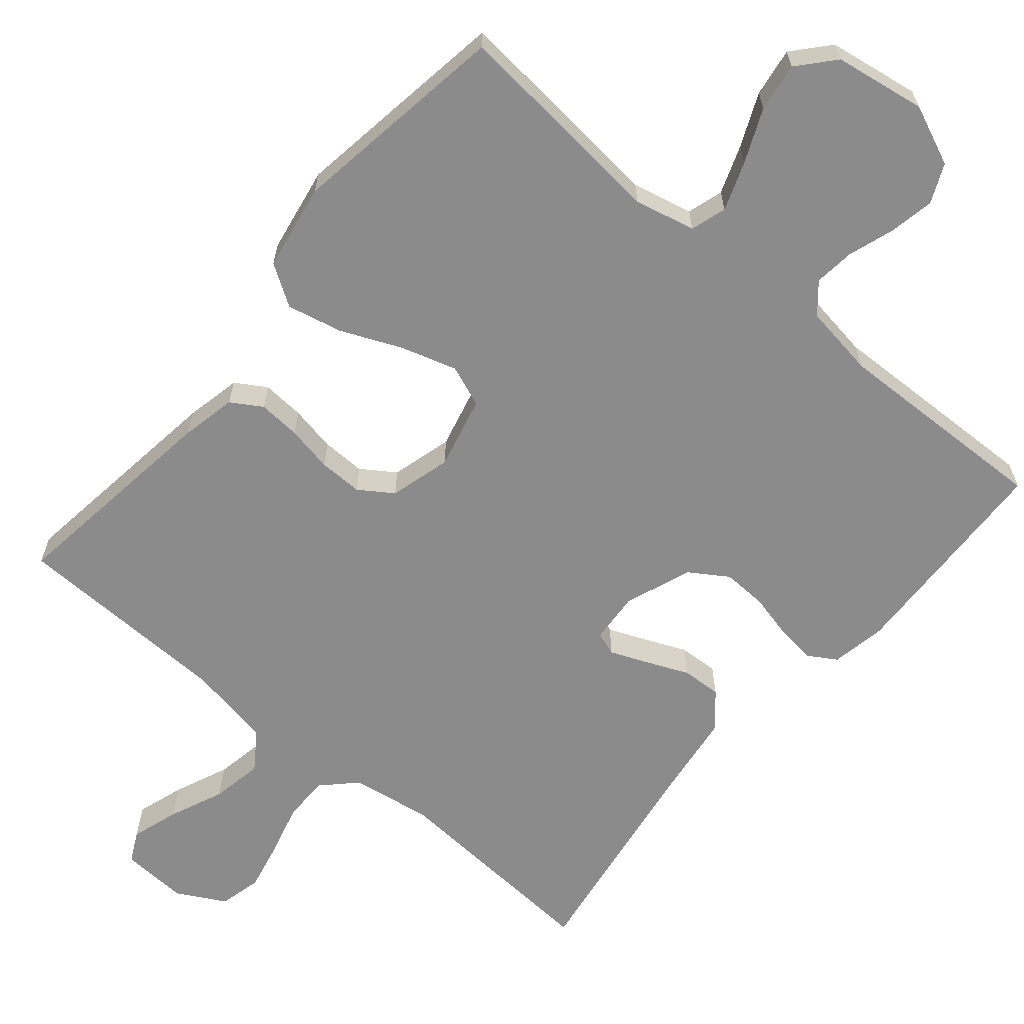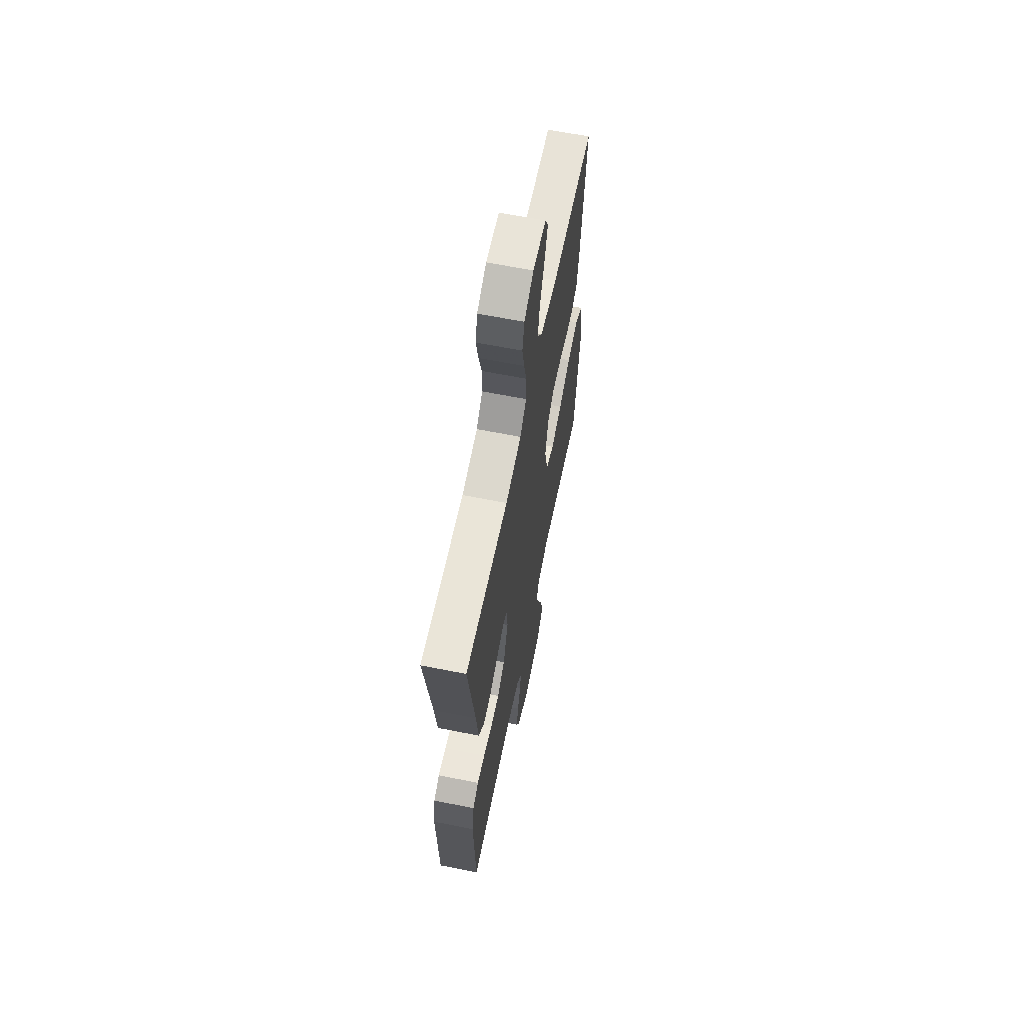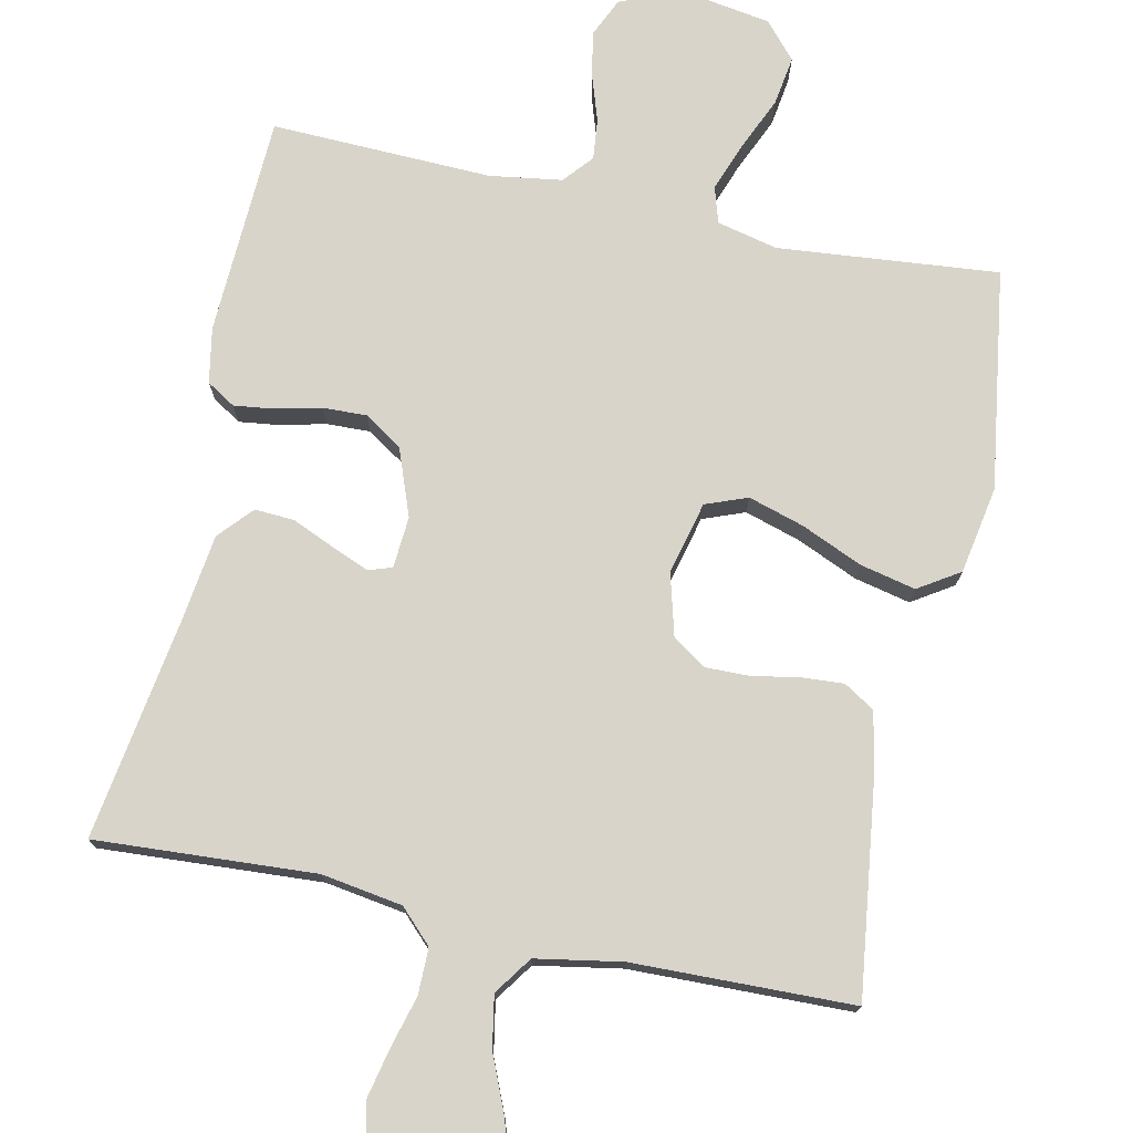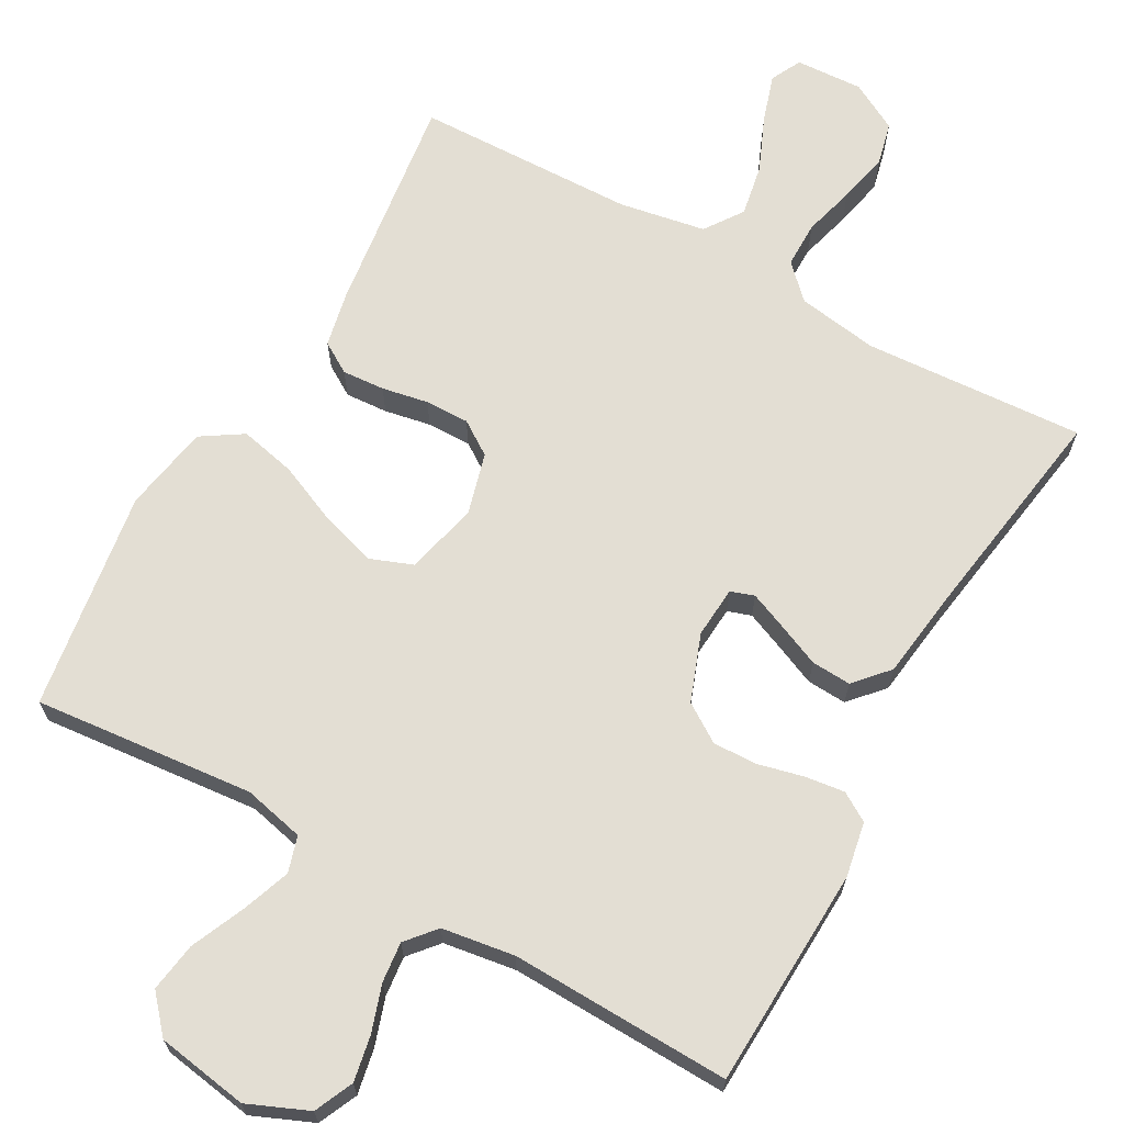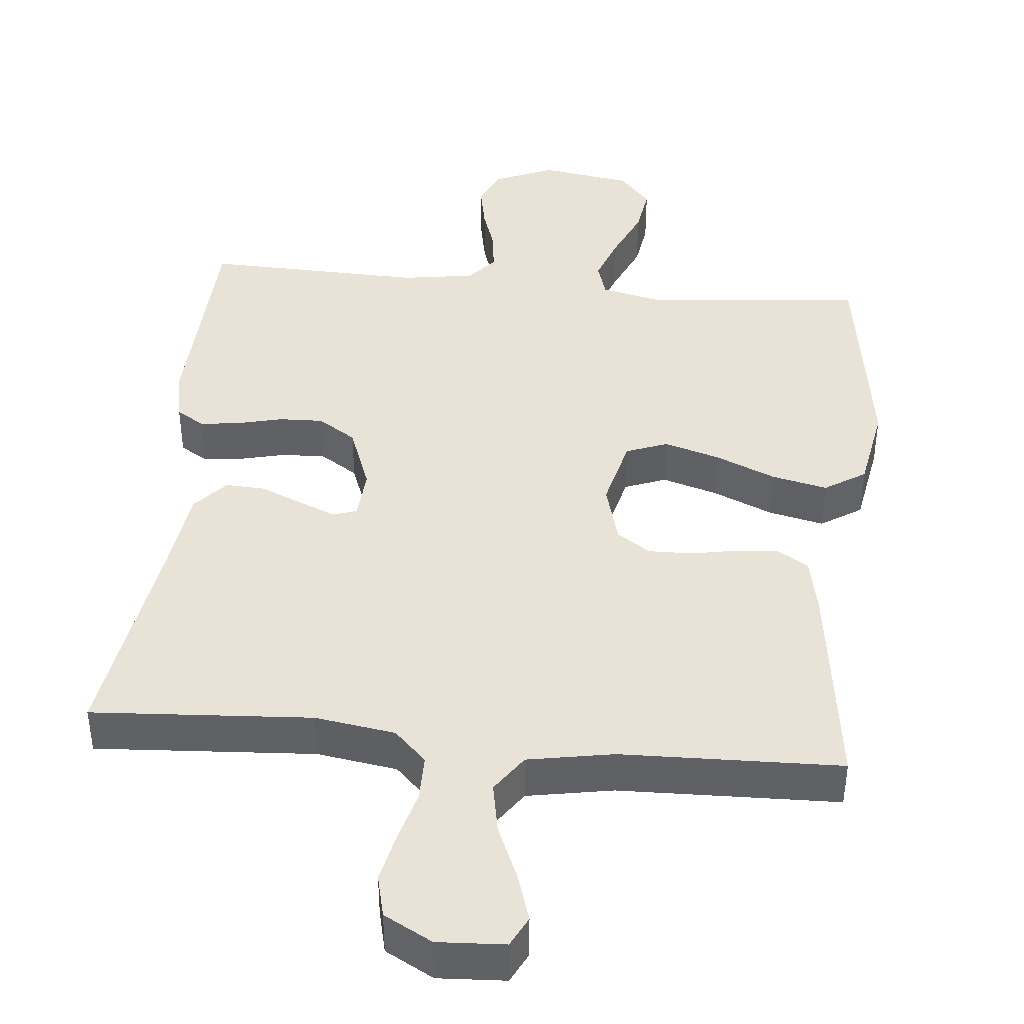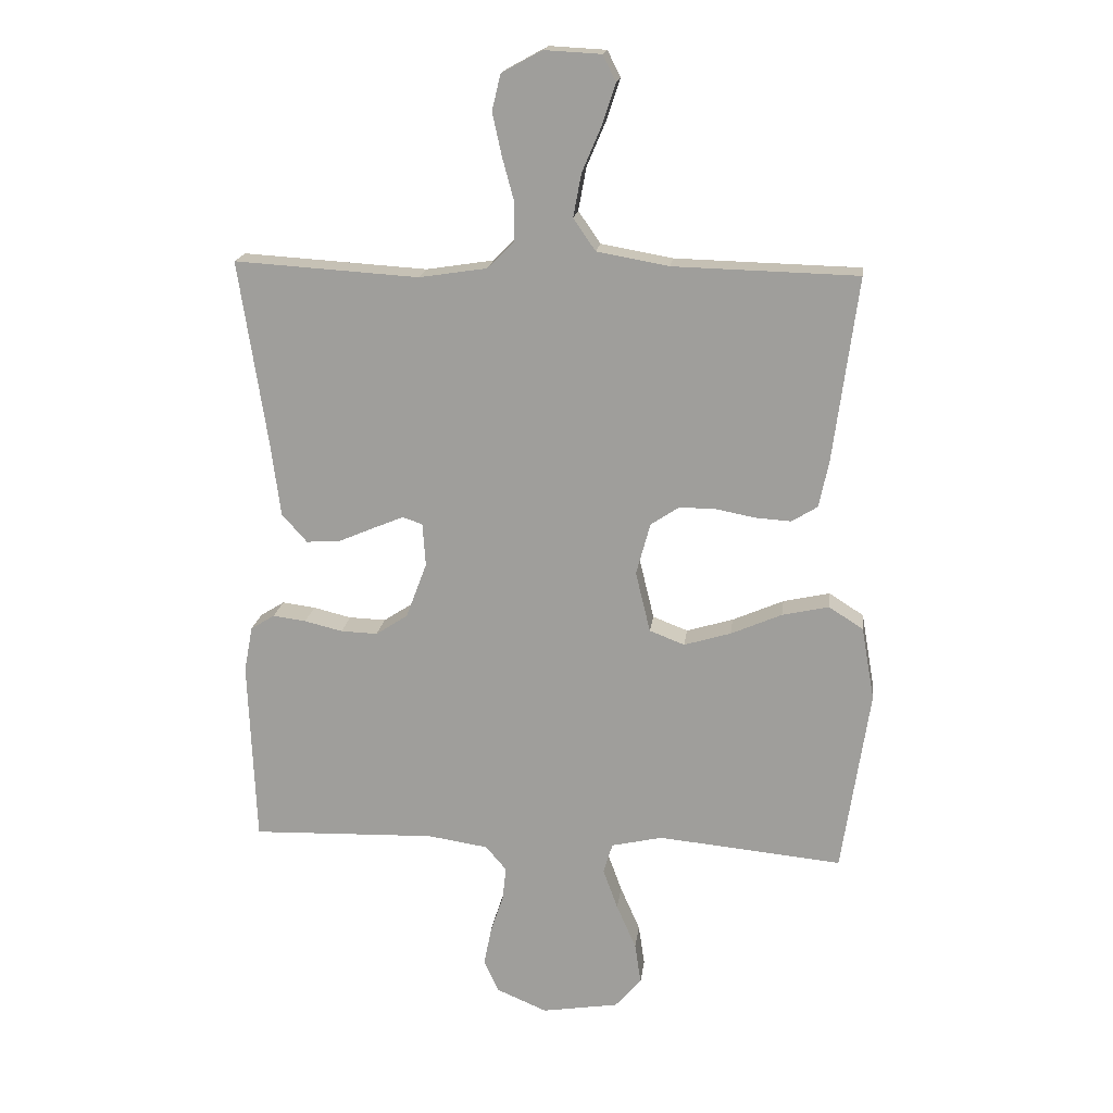
<metadata>
{"format":"obj","ext":"obj","renderer":"f3d","projection":"perspective","resolution":1024,"background":"white","views":[{"elev":-63.8,"azim":139.9,"up":"+Y"},{"elev":63.4,"azim":-78.6,"up":"+Z"},{"elev":75.0,"azim":12.2,"up":"+Y"},{"elev":67.2,"azim":-150.7,"up":"+Y"},{"elev":41.8,"azim":5.5,"up":"+Y"},{"elev":17.8,"azim":7.2,"up":"+Z"}]}
</metadata>
<code>
v 0.5 0.07 -0.5
v 0.2 0.07 -0.471
v 0.117 0.07 -0.49
v 0.102 0.07 -0.539
v 0.126 0.07 -0.605
v 0.158 0.07 -0.678
v 0.168 0.07 -0.745
v 0.125 0.07 -0.794
v 0 0.07 -0.814
v -0.082 0.07 -0.779
v -0.106 0.07 -0.726
v -0.094 0.07 -0.664
v -0.073 0.07 -0.601
v -0.067 0.07 -0.546
v -0.101 0.07 -0.506
v -0.2 0.07 -0.491
v -0.5 0.07 -0.5
v -0.512 0.07 -0.2
v -0.498 0.07 -0.125
v -0.459 0.07 -0.101
v -0.405 0.07 -0.108
v -0.343 0.07 -0.123
v -0.283 0.07 -0.125
v -0.231 0.07 -0.091
v -0.197 0.07 0
v -0.202 0.07 0.07
v -0.234 0.07 0.081
v -0.285 0.07 0.06
v -0.343 0.07 0.035
v -0.397 0.07 0.032
v -0.438 0.07 0.078
v -0.454 0.07 0.2
v -0.5 0.07 0.5
v -0.2 0.07 0.481
v -0.09 0.07 0.498
v -0.046 0.07 0.542
v -0.046 0.07 0.605
v -0.065 0.07 0.675
v -0.08 0.07 0.744
v -0.066 0.07 0.802
v 0 0.07 0.838
v 0.092 0.07 0.833
v 0.113 0.07 0.791
v 0.092 0.07 0.726
v 0.06 0.07 0.651
v 0.047 0.07 0.581
v 0.083 0.07 0.529
v 0.2 0.07 0.508
v 0.5 0.07 0.5
v 0.46 0.07 0.2
v 0.444 0.07 0.124
v 0.402 0.07 0.098
v 0.344 0.07 0.102
v 0.281 0.07 0.114
v 0.221 0.07 0.115
v 0.175 0.07 0.084
v 0.152 0.07 0
v 0.176 0.07 -0.099
v 0.233 0.07 -0.121
v 0.309 0.07 -0.098
v 0.392 0.07 -0.062
v 0.468 0.07 -0.045
v 0.524 0.07 -0.081
v 0.545 0.07 -0.2
v 0.5 0 -0.5
v 0.2 0 -0.471
v 0.117 0 -0.49
v 0.102 0 -0.539
v 0.126 0 -0.605
v 0.158 0 -0.678
v 0.168 0 -0.745
v 0.125 0 -0.794
v 0 0 -0.814
v -0.082 0 -0.779
v -0.106 0 -0.726
v -0.094 0 -0.664
v -0.073 0 -0.601
v -0.067 0 -0.546
v -0.101 0 -0.506
v -0.2 0 -0.491
v -0.5 0 -0.5
v -0.512 0 -0.2
v -0.498 0 -0.125
v -0.459 0 -0.101
v -0.405 0 -0.108
v -0.343 0 -0.123
v -0.283 0 -0.125
v -0.231 0 -0.091
v -0.197 0 0
v -0.202 0 0.07
v -0.234 0 0.081
v -0.285 0 0.06
v -0.343 0 0.035
v -0.397 0 0.032
v -0.438 0 0.078
v -0.454 0 0.2
v -0.5 0 0.5
v -0.2 0 0.481
v -0.09 0 0.498
v -0.046 0 0.542
v -0.046 0 0.605
v -0.065 0 0.675
v -0.08 0 0.744
v -0.066 0 0.802
v 0 0 0.838
v 0.092 0 0.833
v 0.113 0 0.791
v 0.092 0 0.726
v 0.06 0 0.651
v 0.047 0 0.581
v 0.083 0 0.529
v 0.2 0 0.508
v 0.5 0 0.5
v 0.46 0 0.2
v 0.444 0 0.124
v 0.402 0 0.098
v 0.344 0 0.102
v 0.281 0 0.114
v 0.221 0 0.115
v 0.175 0 0.084
v 0.152 0 0
v 0.176 0 -0.099
v 0.233 0 -0.121
v 0.309 0 -0.098
v 0.392 0 -0.062
v 0.468 0 -0.045
v 0.524 0 -0.081
v 0.545 0 -0.2
f 64 1 2
f 63 64 2
f 62 63 2
f 61 62 2
f 60 61 2
f 59 60 2 3
f 58 59 3
f 57 58 3 4
f 52 53 54
f 51 52 54
f 50 51 54
f 49 50 54
f 48 49 54
f 47 48 54 55
f 46 47 55 56
f 43 44 45
f 42 43 45
f 41 42 45
f 40 41 45
f 39 40 45
f 38 39 45
f 37 38 45
f 36 37 45 46
f 46 56 57
f 36 46 57
f 35 36 57
f 32 33 34
f 32 34 35
f 31 32 35
f 30 31 35
f 29 30 35
f 28 29 35
f 20 21 22
f 19 20 22
f 18 19 22
f 17 18 22
f 16 17 22
f 15 16 22 23
f 14 15 23 24
f 11 12 13
f 10 11 13
f 9 10 13
f 8 9 13
f 7 8 13
f 6 7 13
f 5 6 13
f 4 5 13 14
f 14 24 25
f 4 14 25
f 57 4 25
f 27 28 35
f 26 27 35 57
f 25 26 57
f 66 65 128
f 66 128 127
f 66 127 126
f 66 126 125
f 66 125 124
f 67 66 124 123
f 67 123 122
f 68 67 122 121
f 118 117 116
f 118 116 115
f 118 115 114
f 118 114 113
f 118 113 112
f 119 118 112 111
f 120 119 111 110
f 109 108 107
f 109 107 106
f 109 106 105
f 109 105 104
f 109 104 103
f 109 103 102
f 109 102 101
f 110 109 101 100
f 121 120 110
f 121 110 100
f 121 100 99
f 98 97 96
f 99 98 96
f 99 96 95
f 99 95 94
f 99 94 93
f 99 93 92
f 86 85 84
f 86 84 83
f 86 83 82
f 86 82 81
f 86 81 80
f 87 86 80 79
f 88 87 79 78
f 77 76 75
f 77 75 74
f 77 74 73
f 77 73 72
f 77 72 71
f 77 71 70
f 77 70 69
f 78 77 69 68
f 89 88 78
f 89 78 68
f 89 68 121
f 99 92 91
f 121 99 91 90
f 121 90 89
f 1 65 66 2
f 2 66 67 3
f 3 67 68 4
f 4 68 69 5
f 5 69 70 6
f 6 70 71 7
f 7 71 72 8
f 8 72 73 9
f 9 73 74 10
f 10 74 75 11
f 11 75 76 12
f 12 76 77 13
f 13 77 78 14
f 14 78 79 15
f 15 79 80 16
f 16 80 81 17
f 17 81 82 18
f 18 82 83 19
f 19 83 84 20
f 20 84 85 21
f 21 85 86 22
f 22 86 87 23
f 23 87 88 24
f 24 88 89 25
f 25 89 90 26
f 26 90 91 27
f 27 91 92 28
f 28 92 93 29
f 29 93 94 30
f 30 94 95 31
f 31 95 96 32
f 32 96 97 33
f 33 97 98 34
f 34 98 99 35
f 35 99 100 36
f 36 100 101 37
f 37 101 102 38
f 38 102 103 39
f 39 103 104 40
f 40 104 105 41
f 41 105 106 42
f 42 106 107 43
f 43 107 108 44
f 44 108 109 45
f 45 109 110 46
f 46 110 111 47
f 47 111 112 48
f 48 112 113 49
f 49 113 114 50
f 50 114 115 51
f 51 115 116 52
f 52 116 117 53
f 53 117 118 54
f 54 118 119 55
f 55 119 120 56
f 56 120 121 57
f 57 121 122 58
f 58 122 123 59
f 59 123 124 60
f 60 124 125 61
f 61 125 126 62
f 62 126 127 63
f 63 127 128 64
f 64 128 65 1

</code>
